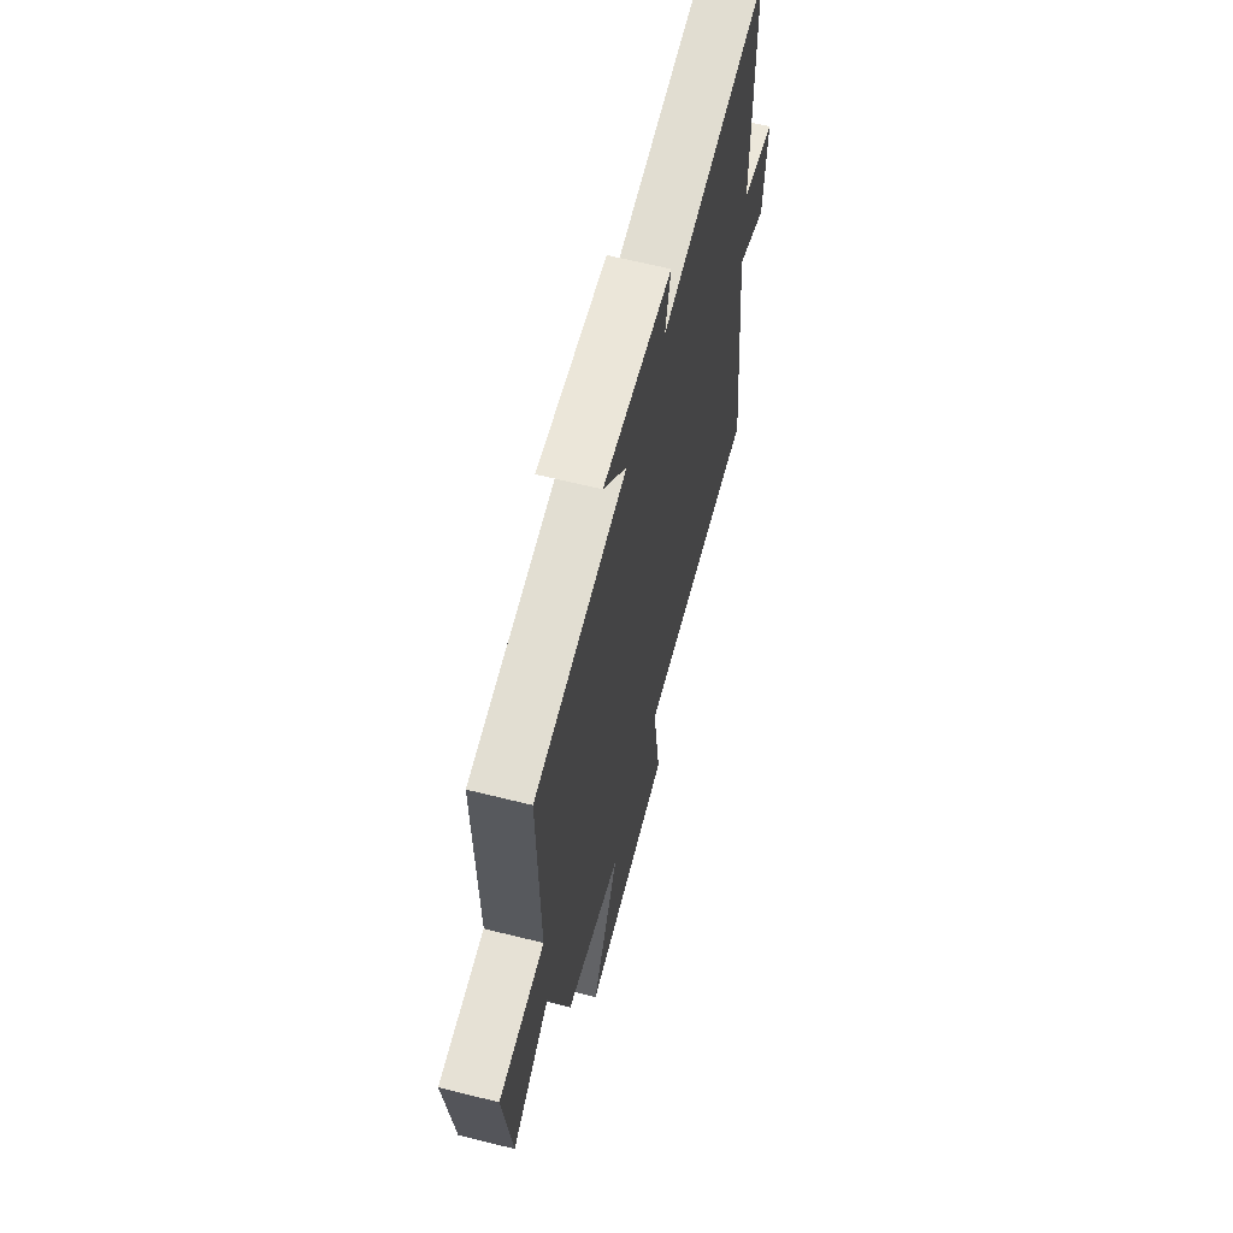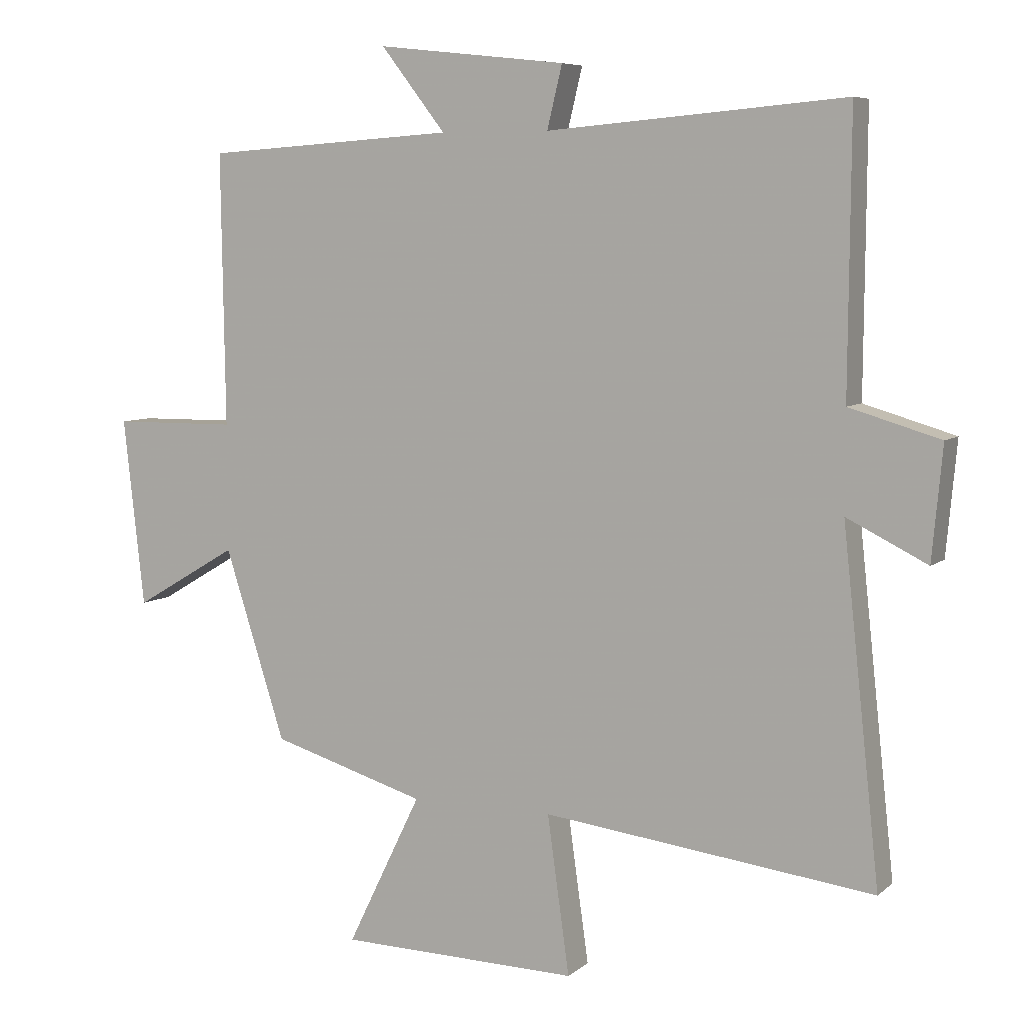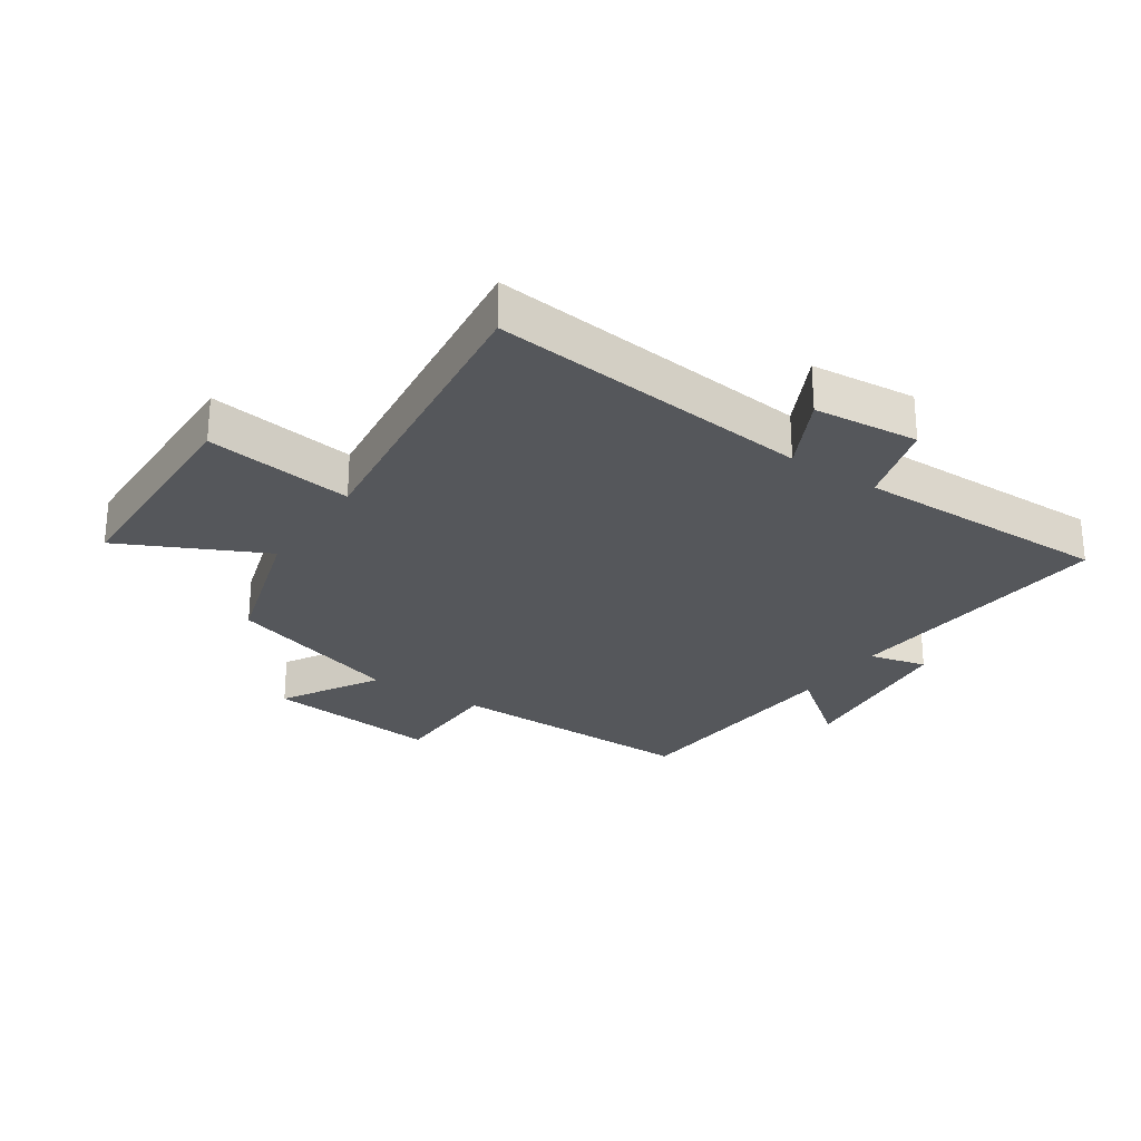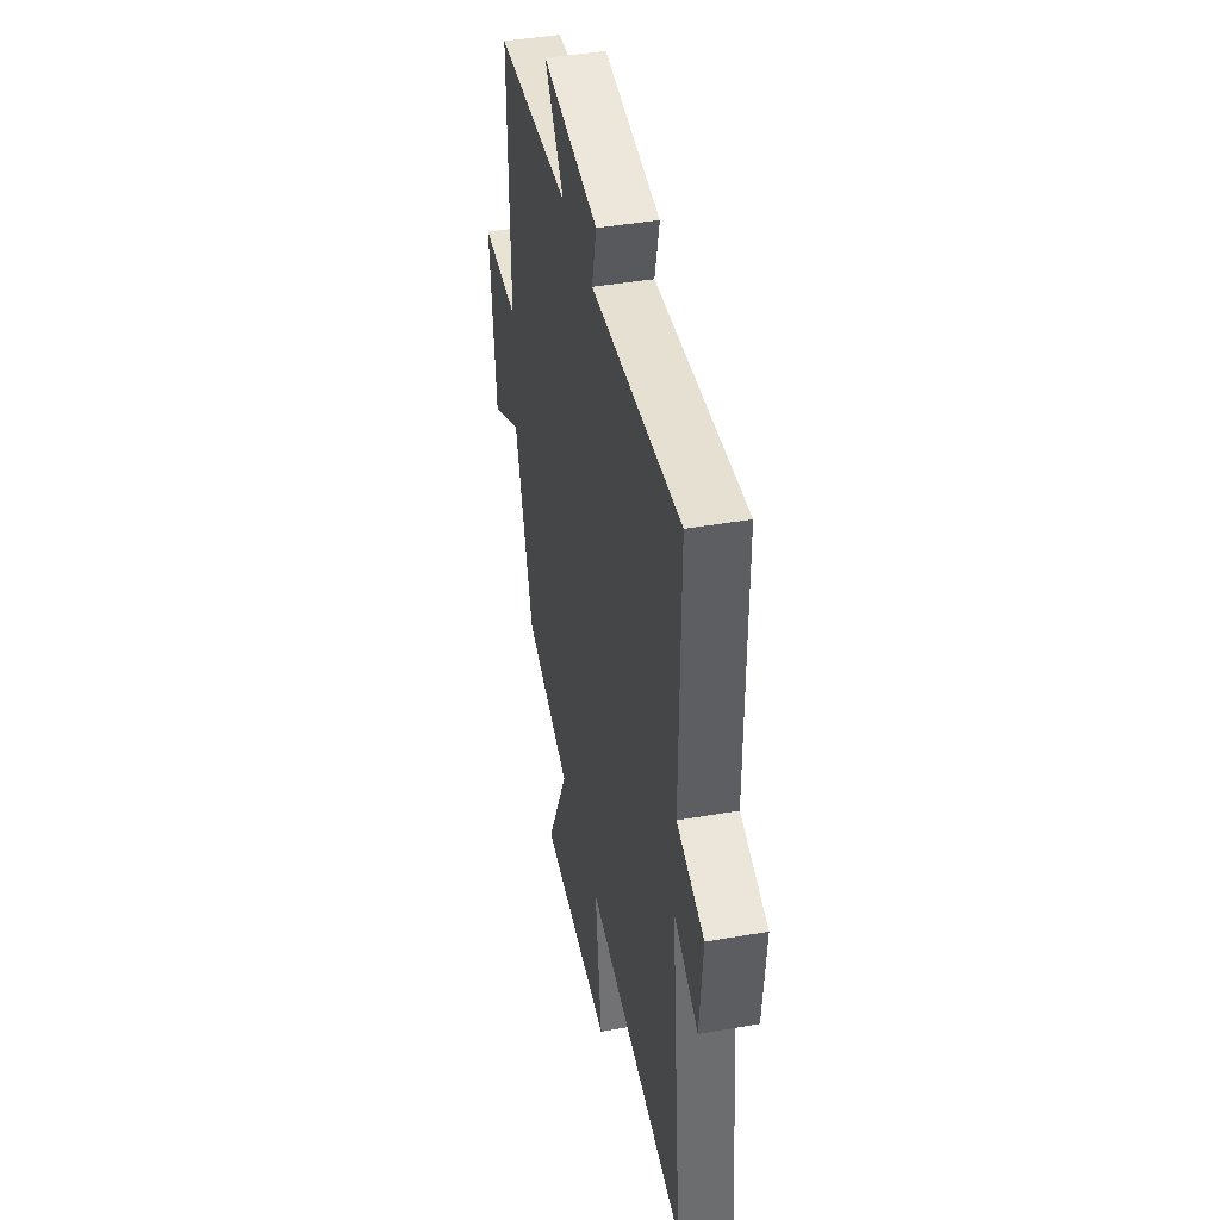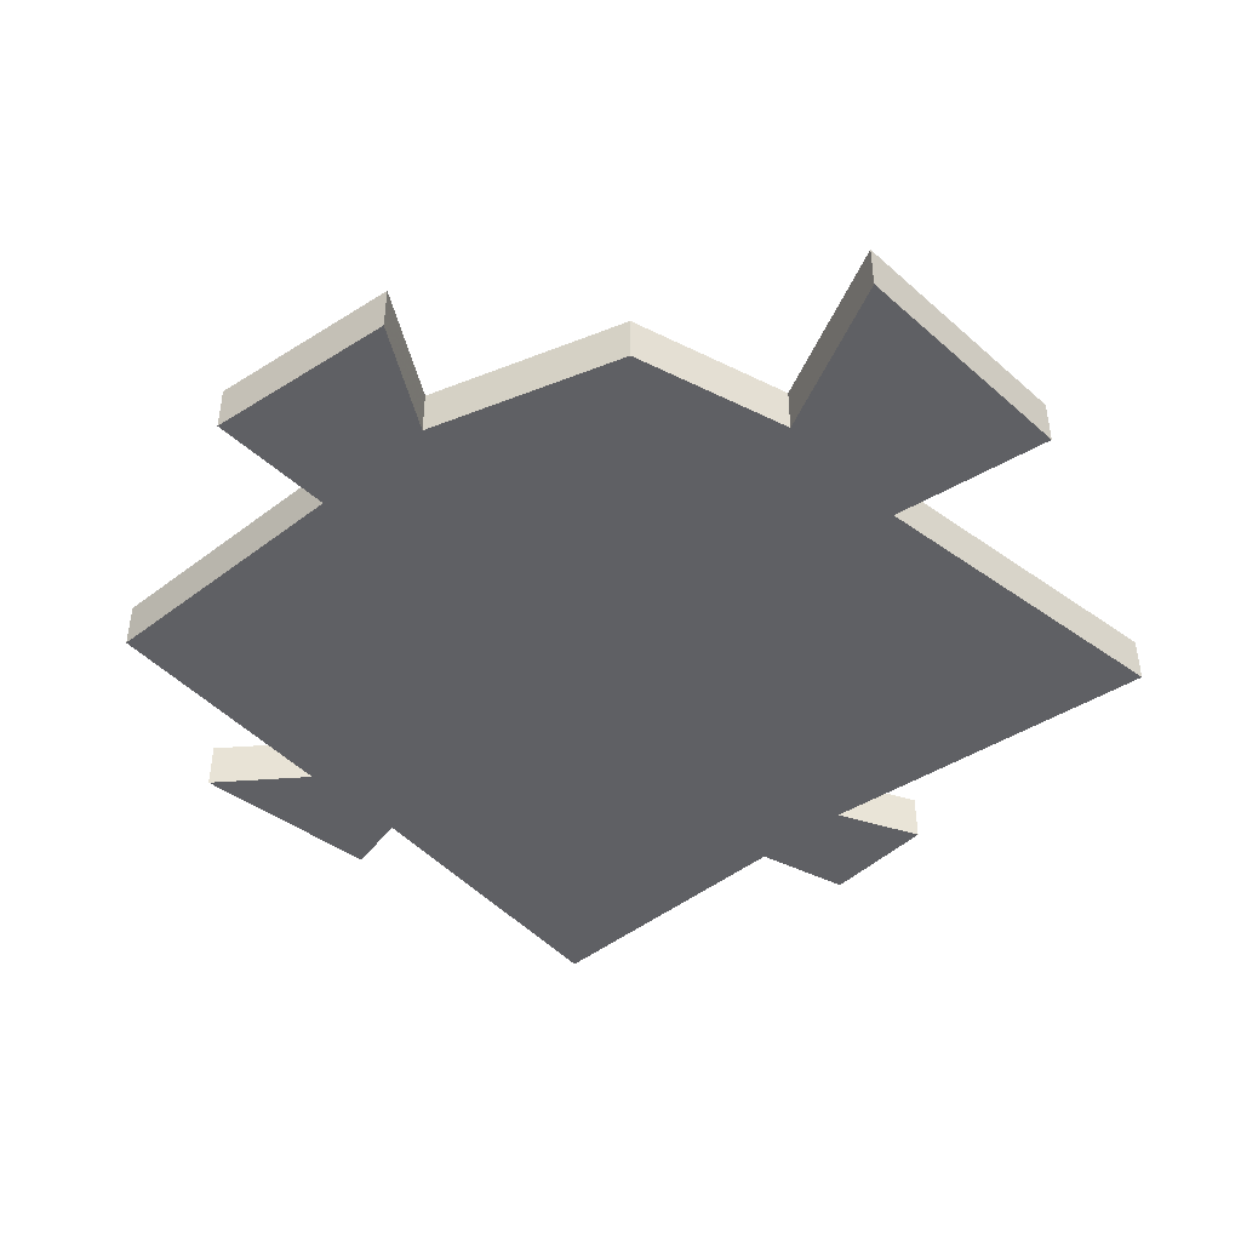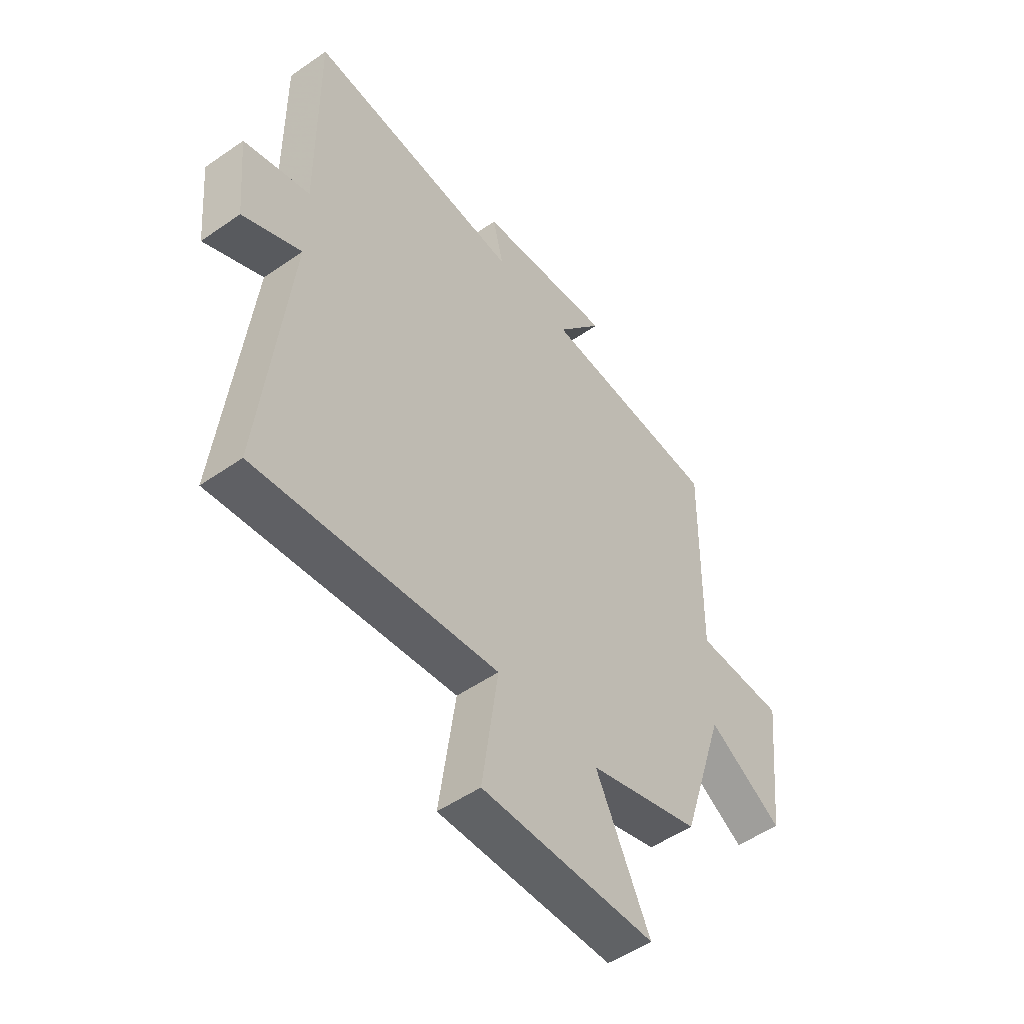
<metadata>
{"format":"obj","ext":"obj","renderer":"f3d","projection":"perspective","resolution":1024,"background":"white","views":[{"elev":63.7,"azim":104.2,"up":"+Z"},{"elev":6.8,"azim":-154.2,"up":"+Z"},{"elev":-26.6,"azim":-123.9,"up":"+Y"},{"elev":42.9,"azim":-101.6,"up":"+Z"},{"elev":-43.8,"azim":132.9,"up":"+Y"},{"elev":-51.4,"azim":-52.9,"up":"+Z"}]}
</metadata>
<code>
v 0.407 0.07 -0.429
v 0.17 0.07 -0.5
v 0.284 0.07 -0.734
v -0.084 0.07 -0.742
v -0.05 0.07 -0.5
v -0.557 0.07 -0.562
v -0.5 0.07 -0.033
v -0.623 0.07 -0.094
v -0.639 0.07 0.078
v -0.5 0.07 0.119
v -0.503 0.07 0.539
v -0.047 0.07 0.5
v -0.07 0.07 0.595
v 0.22 0.07 0.627
v 0.121 0.07 0.5
v 0.506 0.07 0.474
v 0.5 0.07 0.058
v 0.691 0.07 0.056
v 0.659 0.07 -0.232
v 0.5 0.07 -0.138
v 0.407 0 -0.429
v 0.17 0 -0.5
v 0.284 0 -0.734
v -0.084 0 -0.742
v -0.05 0 -0.5
v -0.557 0 -0.562
v -0.5 0 -0.033
v -0.623 0 -0.094
v -0.639 0 0.078
v -0.5 0 0.119
v -0.503 0 0.539
v -0.047 0 0.5
v -0.07 0 0.595
v 0.22 0 0.627
v 0.121 0 0.5
v 0.506 0 0.474
v 0.5 0 0.058
v 0.691 0 0.056
v 0.659 0 -0.232
v 0.5 0 -0.138
f 17 18 19 20
f 17 20 1 2
f 15 16 17 2
f 12 13 14 15
f 12 15 2
f 10 11 12 2
f 7 8 9 10
f 7 10 2 3
f 5 6 7
f 5 7 3
f 3 4 5
f 40 39 38 37
f 22 21 40 37
f 22 37 36 35
f 35 34 33 32
f 22 35 32
f 22 32 31 30
f 30 29 28 27
f 23 22 30 27
f 27 26 25
f 23 27 25
f 25 24 23
f 1 21 22 2
f 2 22 23 3
f 3 23 24 4
f 4 24 25 5
f 5 25 26 6
f 6 26 27 7
f 7 27 28 8
f 8 28 29 9
f 9 29 30 10
f 10 30 31 11
f 11 31 32 12
f 12 32 33 13
f 13 33 34 14
f 14 34 35 15
f 15 35 36 16
f 16 36 37 17
f 17 37 38 18
f 18 38 39 19
f 19 39 40 20
f 20 40 21 1

</code>
